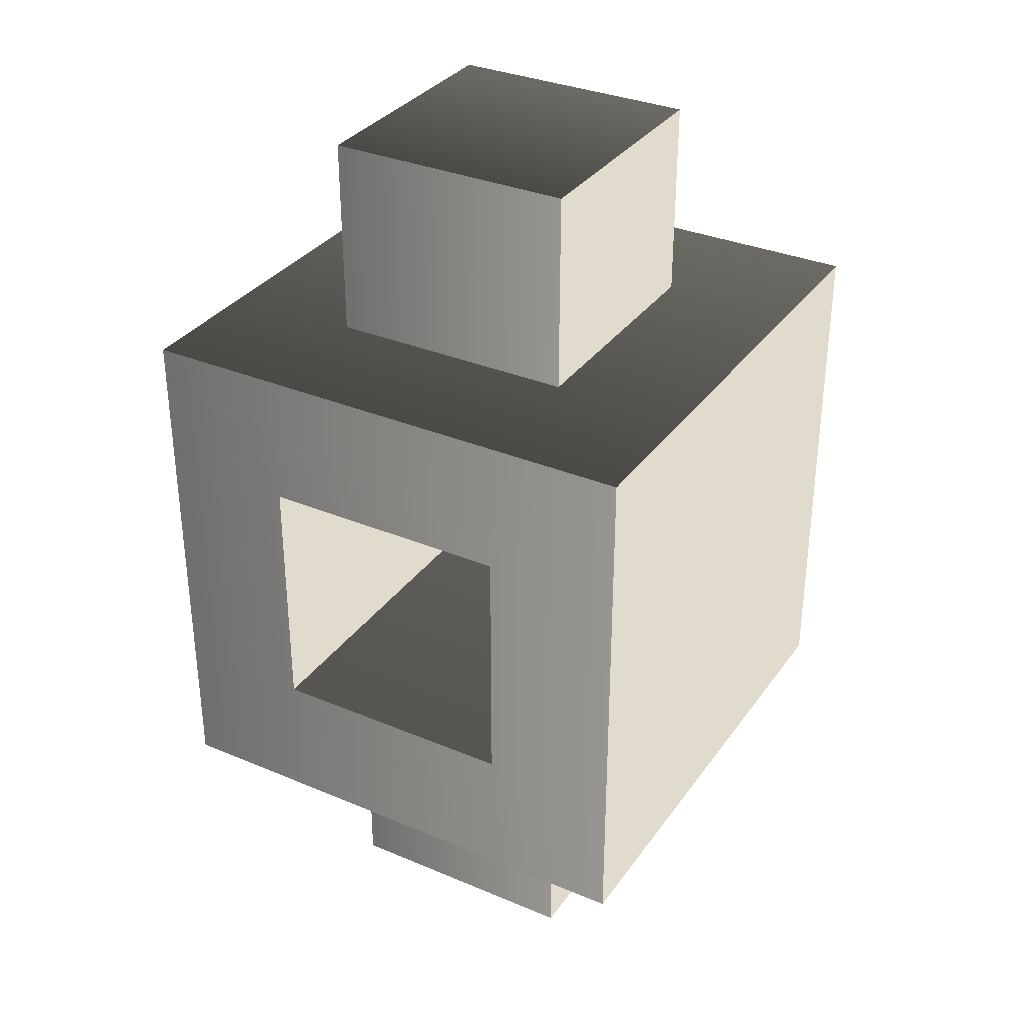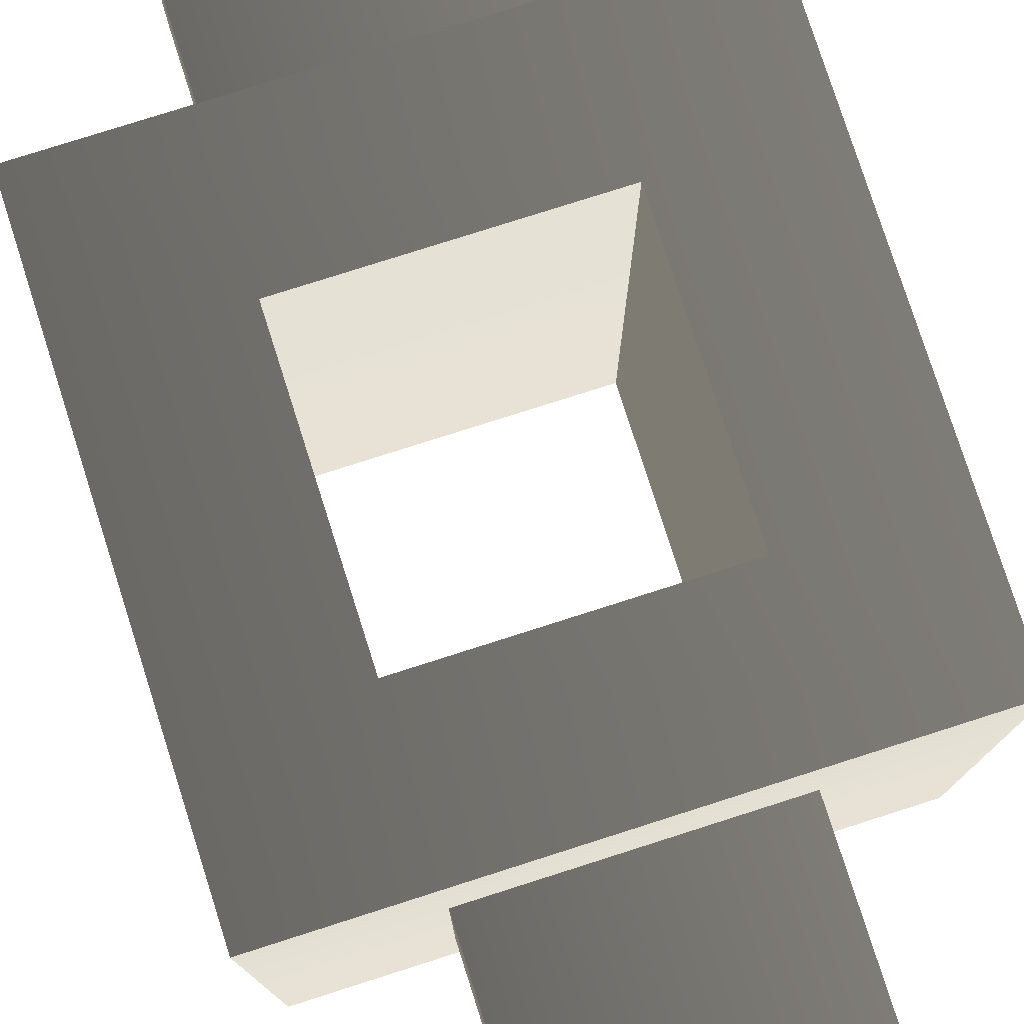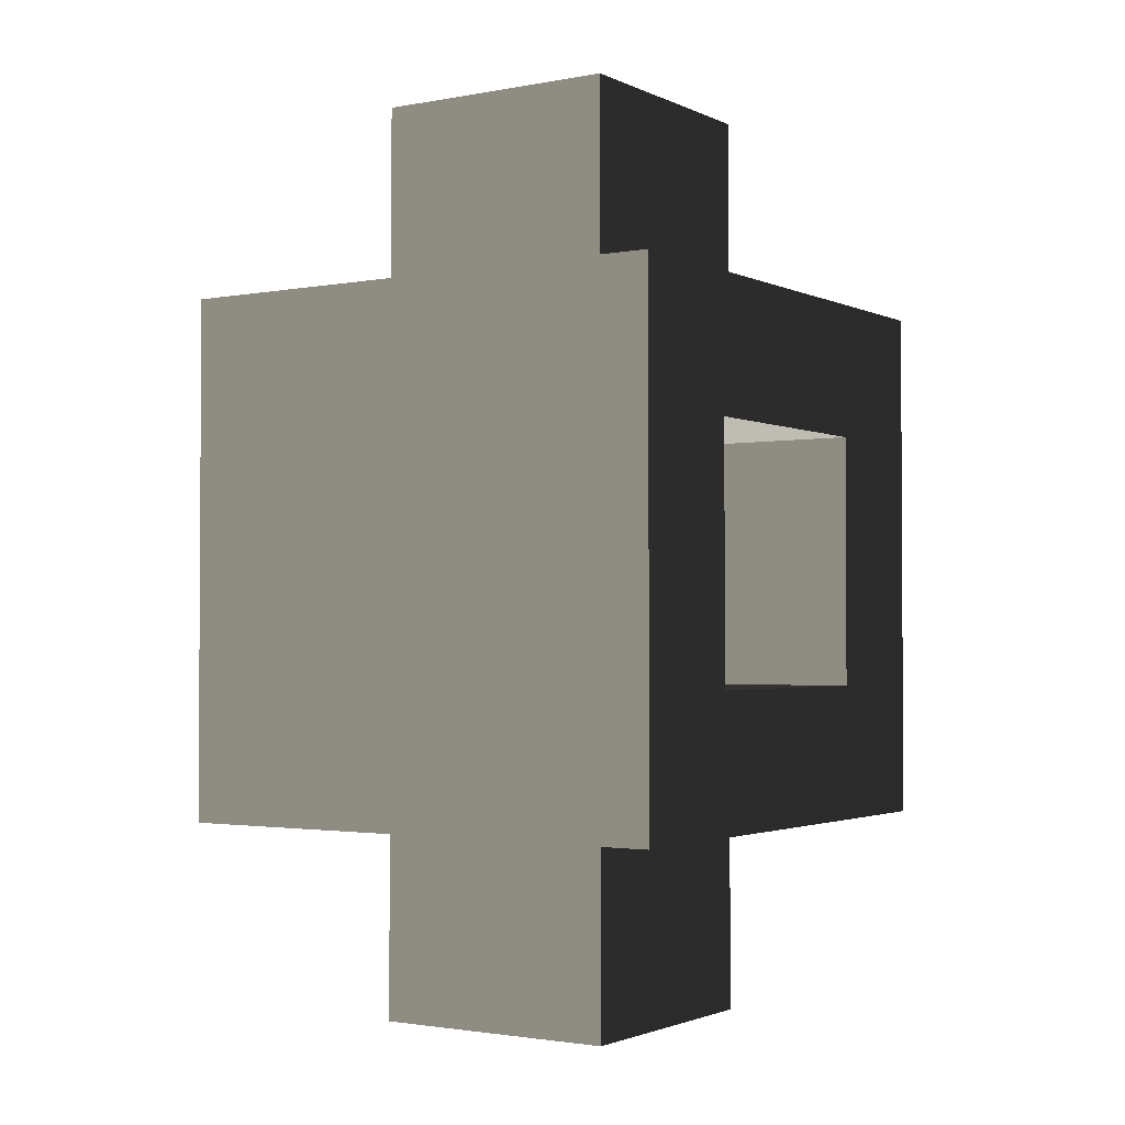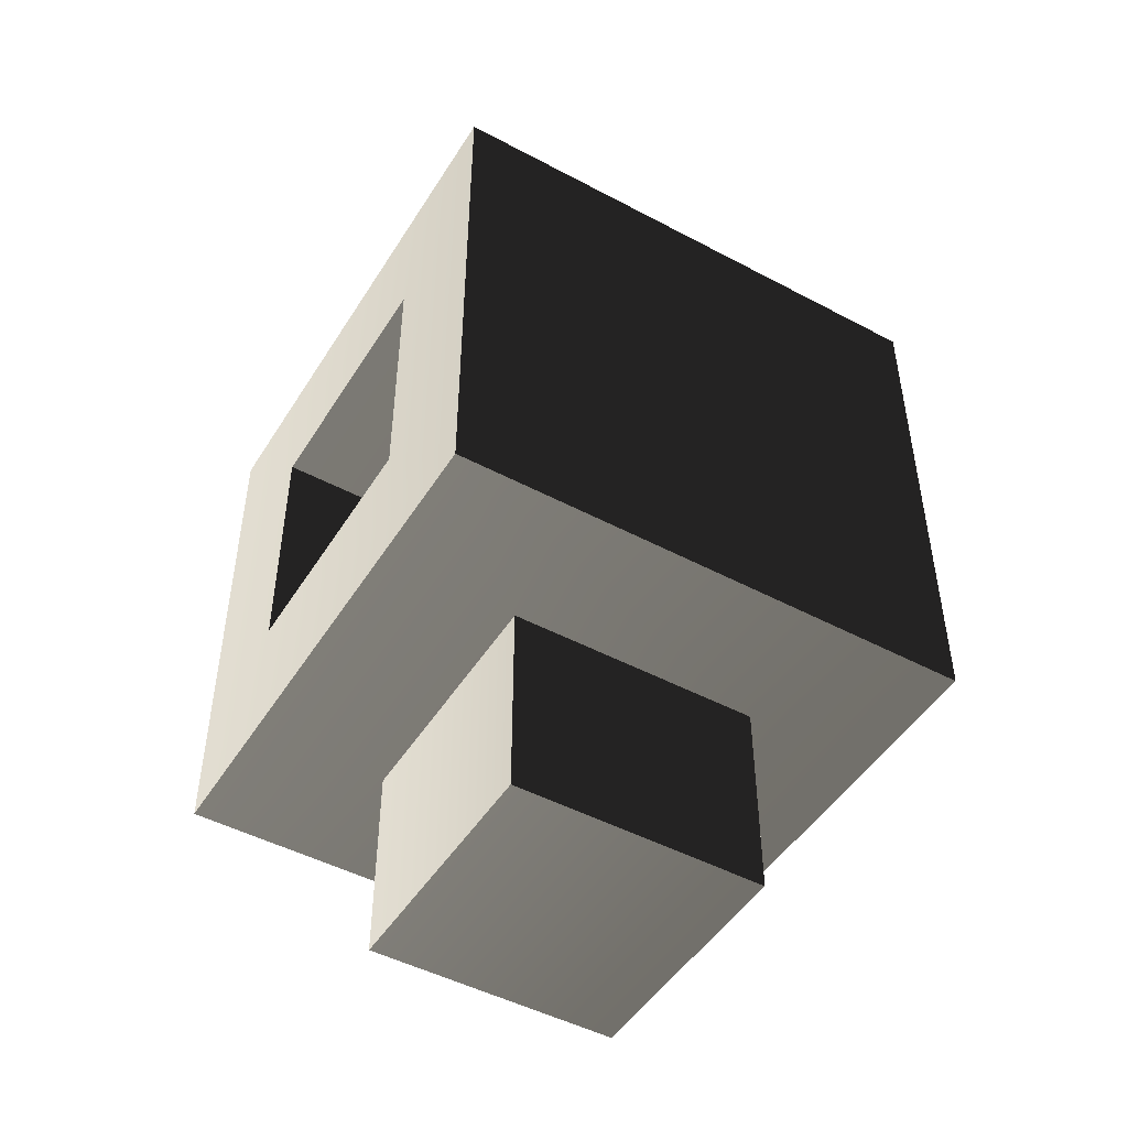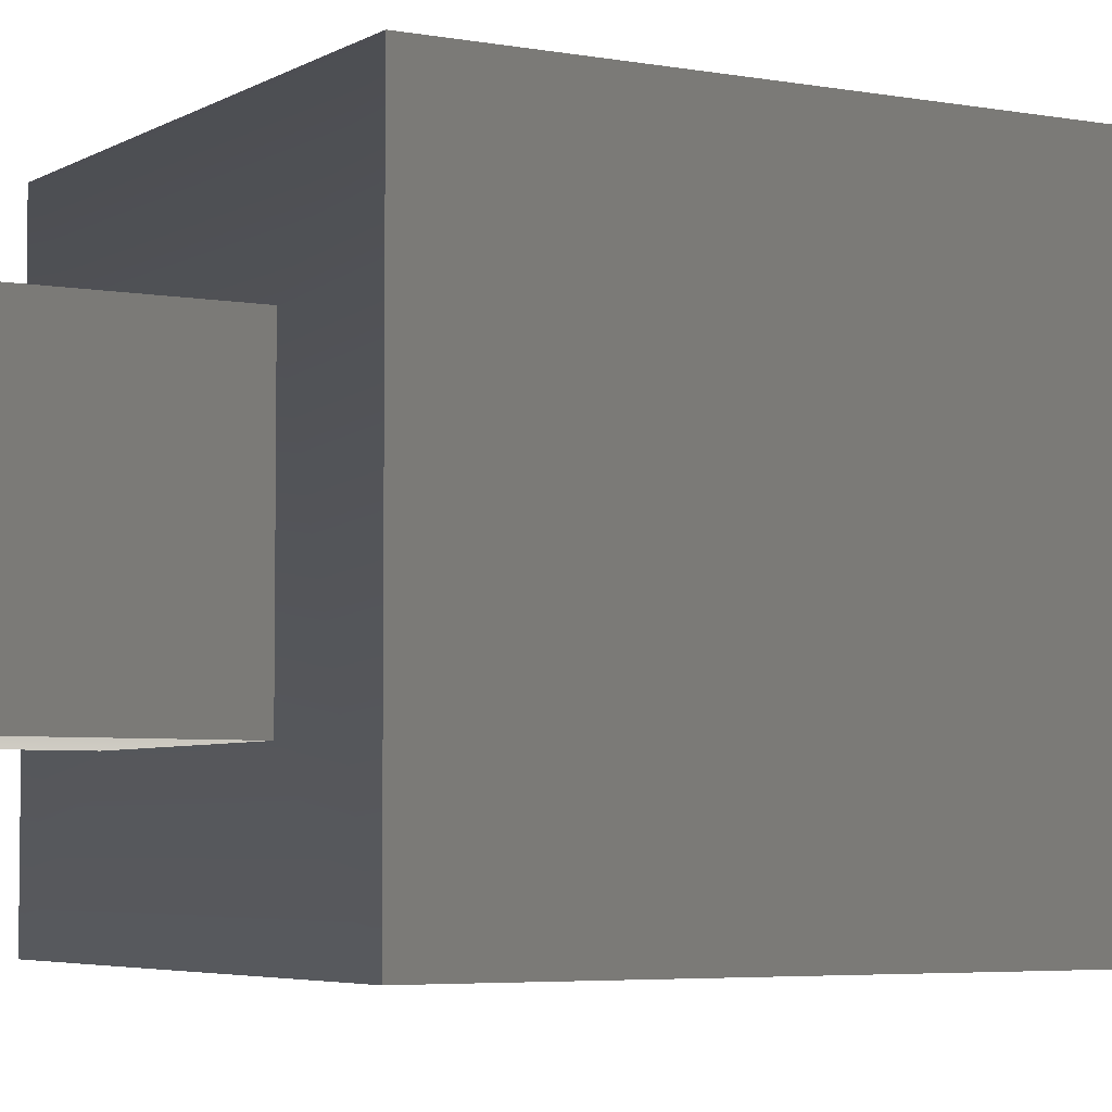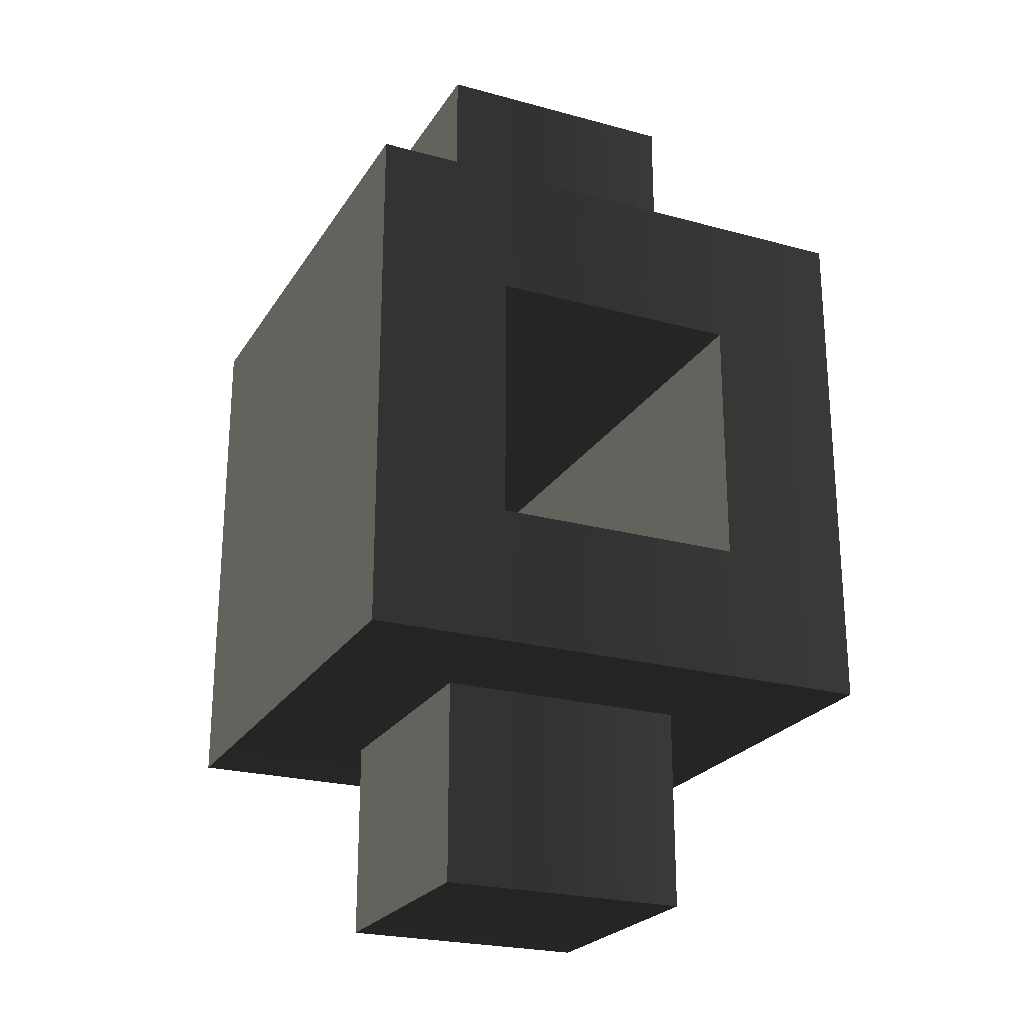
<metadata>
{"format":"obj","ext":"obj","renderer":"f3d","projection":"perspective","resolution":1024,"background":"white","views":[{"elev":33.3,"azim":-150.0,"up":"+Z"},{"elev":78.2,"azim":162.3,"up":"+Y"},{"elev":-2.0,"azim":123.3,"up":"+Z"},{"elev":-48.1,"azim":-120.8,"up":"+Z"},{"elev":-4.7,"azim":59.7,"up":"+Y"},{"elev":-23.8,"azim":-24.5,"up":"+Z"}]}
</metadata>
<code>
v  0.58  0.58 -0.58
v -0.58  0.58 -0.58
v  0.28  0.58 -0.28
v  0.58  0.58 -0.58
v  0.28  0.58 -0.28
v  0.58  0.58  0.58
v  0.28  0.58 -0.28
v -0.58  0.58 -0.58
v -0.28  0.58 -0.28
v -0.58  0.58 -0.58
v -0.58  0.58  0.58
v -0.28  0.58 -0.28
v -0.28  0.58 -0.28
v -0.58  0.58  0.58
v -0.28  0.58  0.28
v -0.58  0.58  0.58
v  0.58  0.58  0.58
v -0.28  0.58  0.28
v -0.28  0.58  0.28
v  0.58  0.58  0.58
v  0.28  0.58  0.28
v  0.28  0.58  0.28
v  0.58  0.58  0.58
v  0.28  0.58 -0.28
v  0.58  0.58 -0.58
v  0.58 -0.58 -0.58
v  0.28  0.28 -0.58
v  0.58  0.58 -0.58
v  0.28  0.28 -0.58
v -0.58  0.58 -0.58
v  0.28  0.28 -0.58
v  0.58 -0.58 -0.58
v  0.28 -0.28 -0.58
v  0.58 -0.58 -0.58
v -0.58 -0.58 -0.58
v  0.28 -0.28 -0.58
v  0.28 -0.28 -0.58
v -0.58 -0.58 -0.58
v -0.28 -0.28 -0.58
v -0.58 -0.58 -0.58
v -0.58  0.58 -0.58
v -0.28 -0.28 -0.58
v -0.28 -0.28 -0.58
v -0.58  0.58 -0.58
v -0.28  0.28 -0.58
v -0.28  0.28 -0.58
v -0.58  0.58 -0.58
v  0.28  0.28 -0.58
v -0.58  0.58  0.58
v -0.58  0.58 -0.58
v -0.58 -0.58  0.58
v -0.58 -0.58  0.58
v -0.58  0.58 -0.58
v -0.58 -0.58 -0.58
v  0.58  0.58  0.58
v -0.58  0.58  0.58
v  0.28  0.28  0.58
v  0.58  0.58  0.58
v  0.28  0.28  0.58
v  0.58 -0.58  0.58
v  0.28  0.28  0.58
v -0.58  0.58  0.58
v -0.28  0.28  0.58
v -0.58  0.58  0.58
v -0.58 -0.58  0.58
v -0.28  0.28  0.58
v -0.28  0.28  0.58
v -0.58 -0.58  0.58
v -0.28 -0.28  0.58
v -0.58 -0.58  0.58
v  0.58 -0.58  0.58
v -0.28 -0.28  0.58
v -0.28 -0.28  0.58
v  0.58 -0.58  0.58
v  0.28 -0.28  0.58
v  0.28 -0.28  0.58
v  0.58 -0.58  0.58
v  0.28  0.28  0.58
v  0.58 -0.58 -0.58
v  0.28 -0.58 -0.28
v -0.58 -0.58 -0.58
v  0.58 -0.58 -0.58
v  0.58 -0.58  0.58
v  0.28 -0.58 -0.28
v  0.28 -0.58 -0.28
v  0.58 -0.58  0.58
v  0.28 -0.58  0.28
v  0.58 -0.58  0.58
v -0.58 -0.58  0.58
v  0.28 -0.58  0.28
v  0.28 -0.58  0.28
v -0.58 -0.58  0.58
v -0.28 -0.58  0.28
v -0.58 -0.58  0.58
v -0.58 -0.58 -0.58
v -0.28 -0.58  0.28
v -0.28 -0.58  0.28
v -0.58 -0.58 -0.58
v -0.28 -0.58 -0.28
v -0.28 -0.58 -0.28
v -0.58 -0.58 -0.58
v  0.28 -0.58 -0.28
v  0.58 -0.58 -0.58
v  0.58  0.58 -0.58
v  0.58 -0.58  0.58
v  0.58 -0.58  0.58
v  0.58  0.58 -0.58
v  0.58  0.58  0.58
v  0.28 -0.58 -0.28
v  0.28 -0.58  0.28
v  0.28  0.58 -0.28
v  0.28  0.58 -0.28
v  0.28 -0.58  0.28
v  0.28  0.58  0.28
v -0.28  0.58  0.28
v  0.28  0.58  0.28
v -0.28 -0.58  0.28
v -0.28 -0.58  0.28
v  0.28  0.58  0.28
v  0.28 -0.58  0.28
v  0.28 -0.58 -0.28
v  0.28  0.58 -0.28
v -0.28 -0.58 -0.28
v -0.28 -0.58 -0.28
v  0.28  0.58 -0.28
v -0.28  0.58 -0.28
v -0.28 -0.58 -0.28
v -0.28  0.58 -0.28
v -0.28 -0.58  0.28
v -0.28 -0.58  0.28
v -0.28  0.58 -0.28
v -0.28  0.58  0.28
v  0.28  0.28  1.03
v  0.28  0.28  0.58
v -0.28  0.28  1.03
v -0.28  0.28  1.03
v  0.28  0.28  0.58
v -0.28  0.28  0.58
v -0.28  0.28  1.03
v -0.28  0.28  0.58
v -0.28 -0.28  1.03
v -0.28 -0.28  1.03
v -0.28  0.28  0.58
v -0.28 -0.28  0.58
v  0.28 -0.28  1.03
v  0.28  0.28  1.03
v -0.28 -0.28  1.03
v -0.28 -0.28  1.03
v  0.28  0.28  1.03
v -0.28  0.28  1.03
v  0.28 -0.28  0.58
v  0.28  0.28  0.58
v  0.28 -0.28  1.03
v  0.28 -0.28  1.03
v  0.28  0.28  0.58
v  0.28  0.28  1.03
v -0.28 -0.28  0.58
v  0.28 -0.28  0.58
v -0.28 -0.28  1.03
v -0.28 -0.28  1.03
v  0.28 -0.28  0.58
v  0.28 -0.28  1.03
v -0.28  0.28 -1.03
v  0.28  0.28 -1.03
v -0.28 -0.28 -1.03
v -0.28 -0.28 -1.03
v  0.28  0.28 -1.03
v  0.28 -0.28 -1.03
v -0.28 -0.28 -1.03
v  0.28 -0.28 -1.03
v -0.28 -0.28 -0.58
v -0.28 -0.28 -0.58
v  0.28 -0.28 -1.03
v  0.28 -0.28 -0.58
v  0.28 -0.28 -1.03
v  0.28  0.28 -1.03
v  0.28 -0.28 -0.58
v  0.28 -0.28 -0.58
v  0.28  0.28 -1.03
v  0.28  0.28 -0.58
v  0.28  0.28 -0.58
v  0.28  0.28 -1.03
v -0.28  0.28 -0.58
v -0.28  0.28 -0.58
v  0.28  0.28 -1.03
v -0.28  0.28 -1.03
v -0.28  0.28 -0.58
v -0.28  0.28 -1.03
v -0.28 -0.28 -0.58
v -0.28 -0.28 -0.58
v -0.28  0.28 -1.03
v -0.28 -0.28 -1.03
g Figure 1
f 1 2 3
f 4 5 6
f 7 8 9
f 10 11 12
f 13 14 15
f 16 17 18
f 19 20 21
f 22 23 24
f 25 26 27
f 28 29 30
f 31 32 33
f 34 35 36
f 37 38 39
f 40 41 42
f 43 44 45
f 46 47 48
f 49 50 51
f 52 53 54
f 55 56 57
f 58 59 60
f 61 62 63
f 64 65 66
f 67 68 69
f 70 71 72
f 73 74 75
f 76 77 78
f 79 80 81
f 82 83 84
f 85 86 87
f 88 89 90
f 91 92 93
f 94 95 96
f 97 98 99
f 100 101 102
f 103 104 105
f 106 107 108
f 109 110 111
f 112 113 114
f 115 116 117
f 118 119 120
f 121 122 123
f 124 125 126
f 127 128 129
f 130 131 132
f 133 134 135
f 136 137 138
f 139 140 141
f 142 143 144
f 145 146 147
f 148 149 150
f 151 152 153
f 154 155 156
f 157 158 159
f 160 161 162
f 163 164 165
f 166 167 168
f 169 170 171
f 172 173 174
f 175 176 177
f 178 179 180
f 181 182 183
f 184 185 186
f 187 188 189
f 190 191 192

</code>
